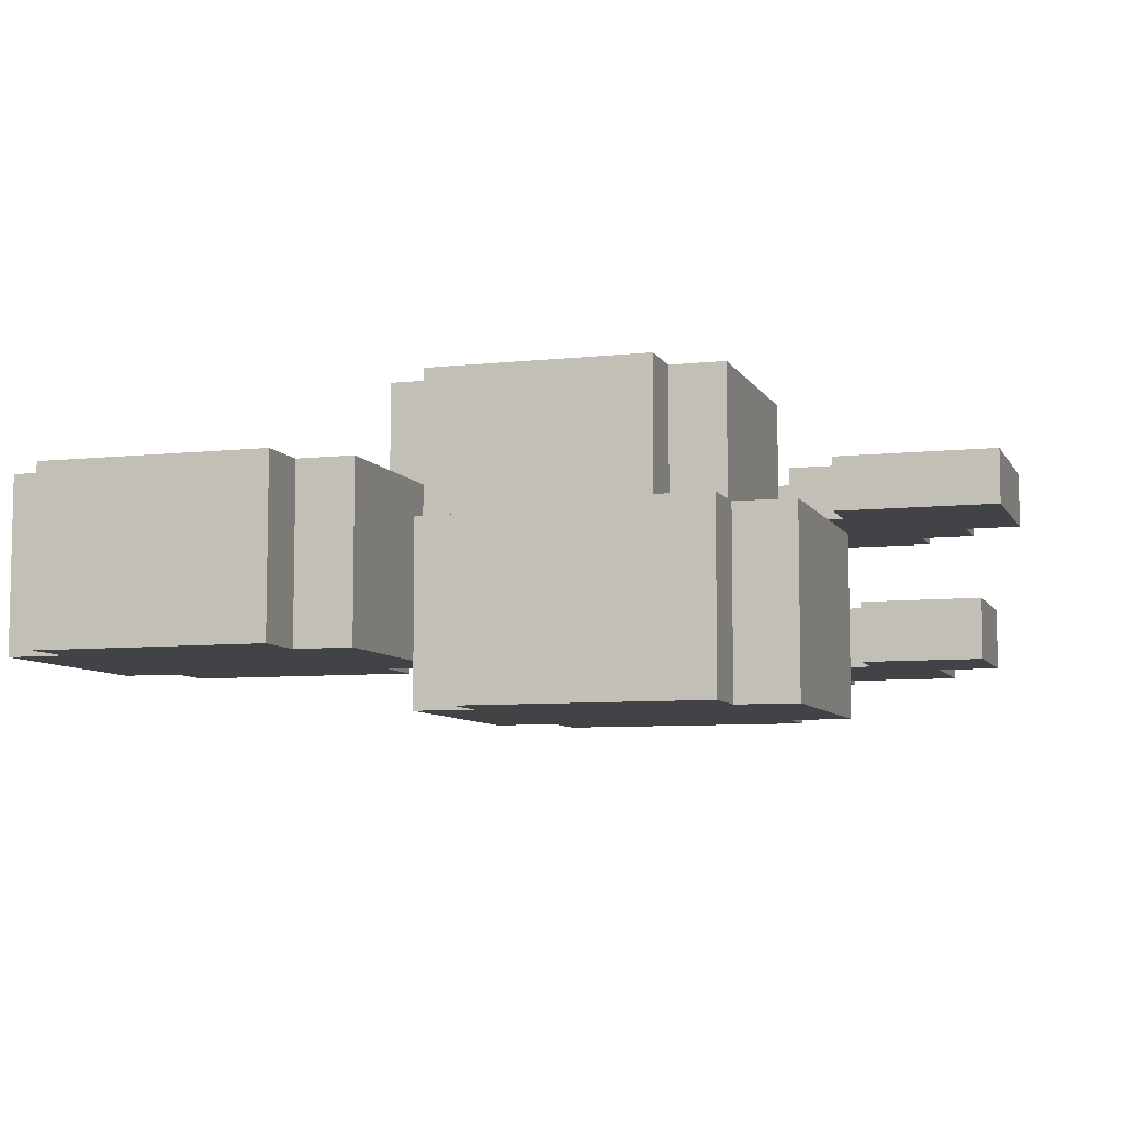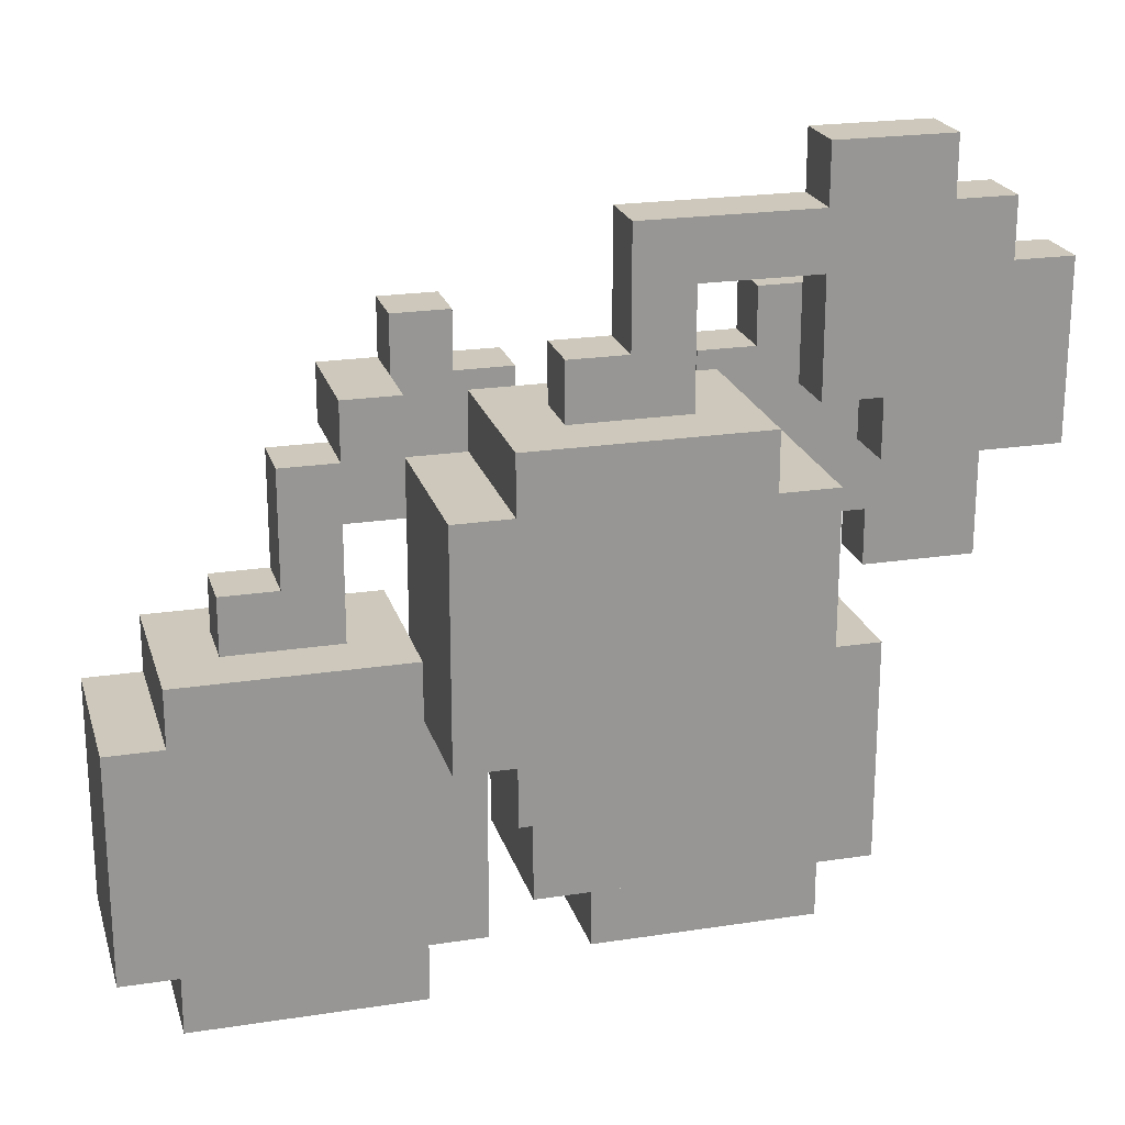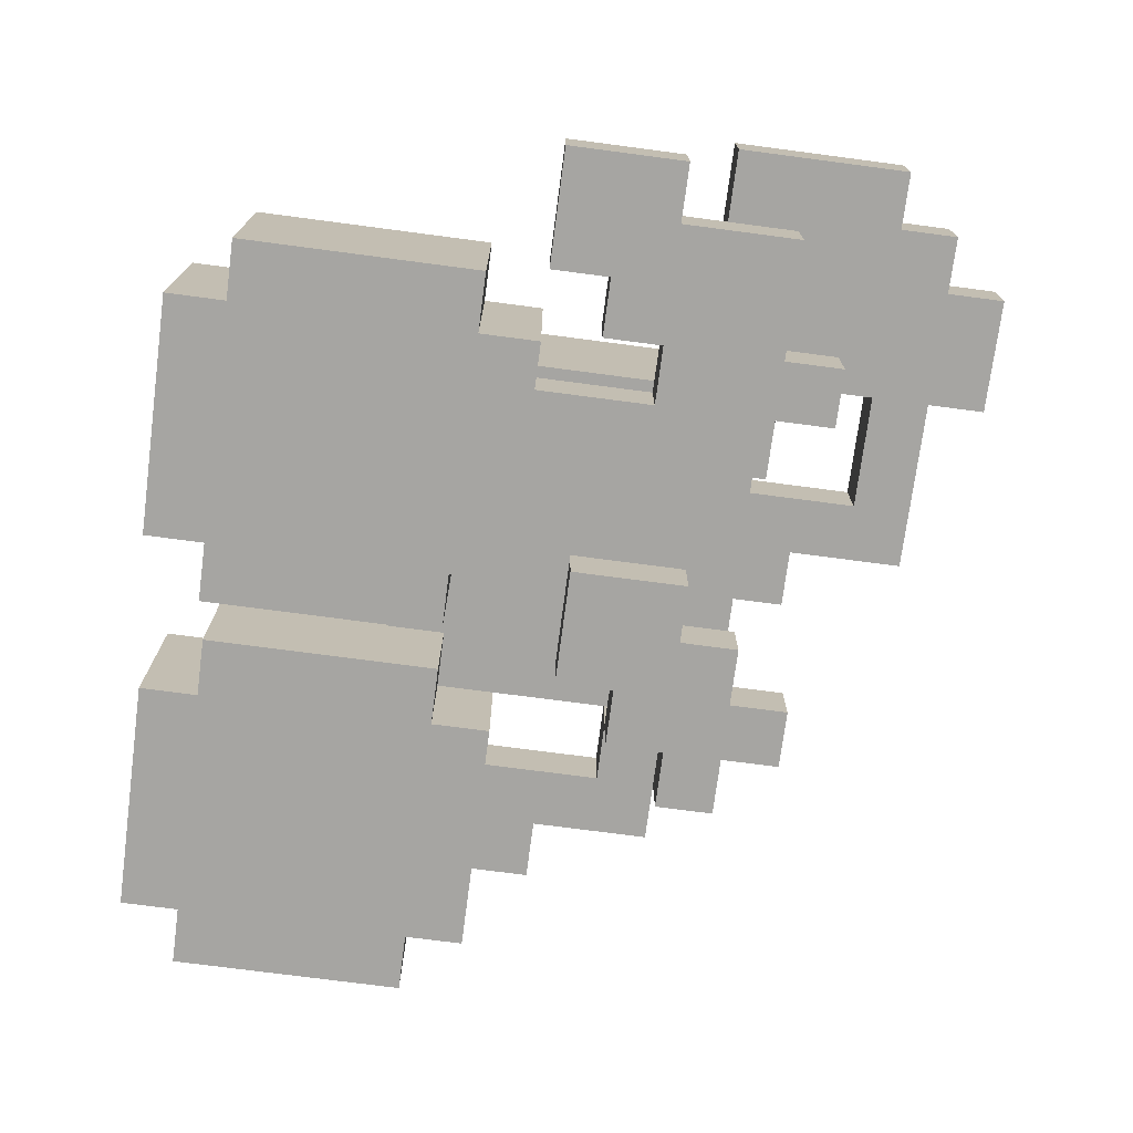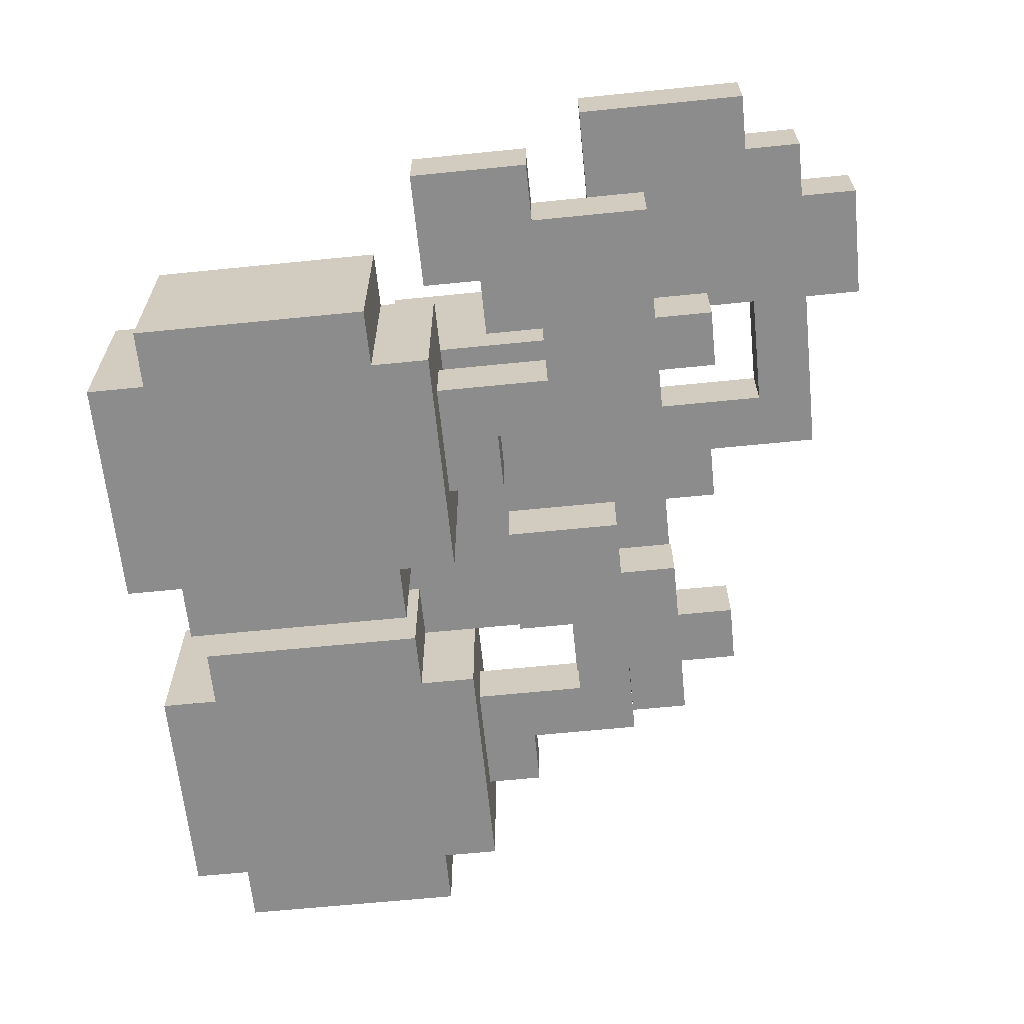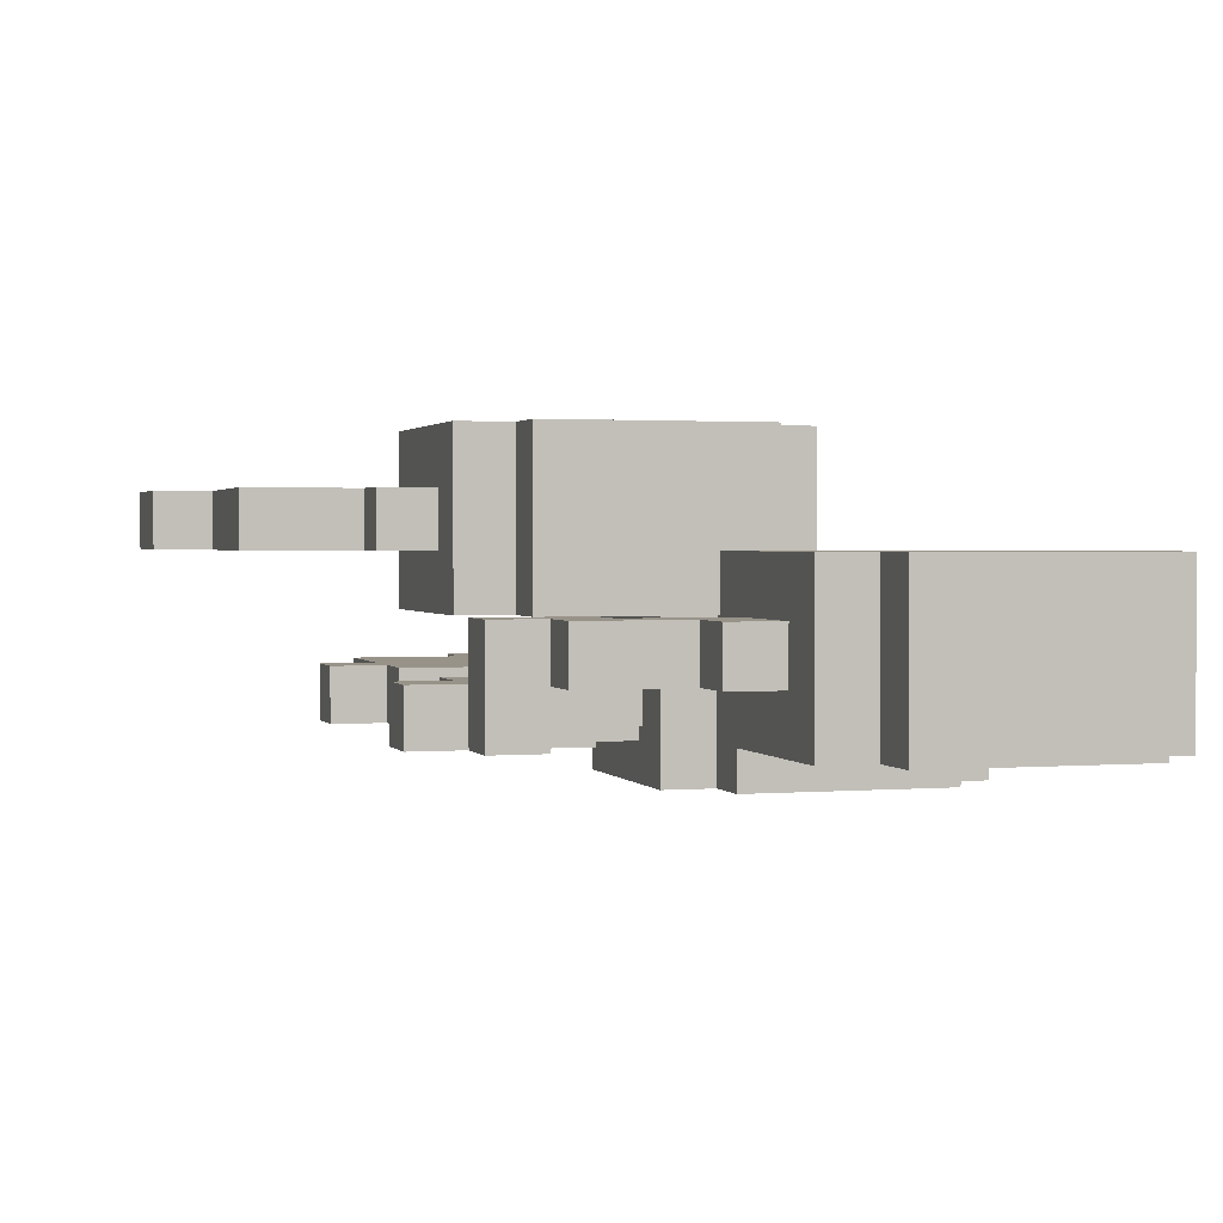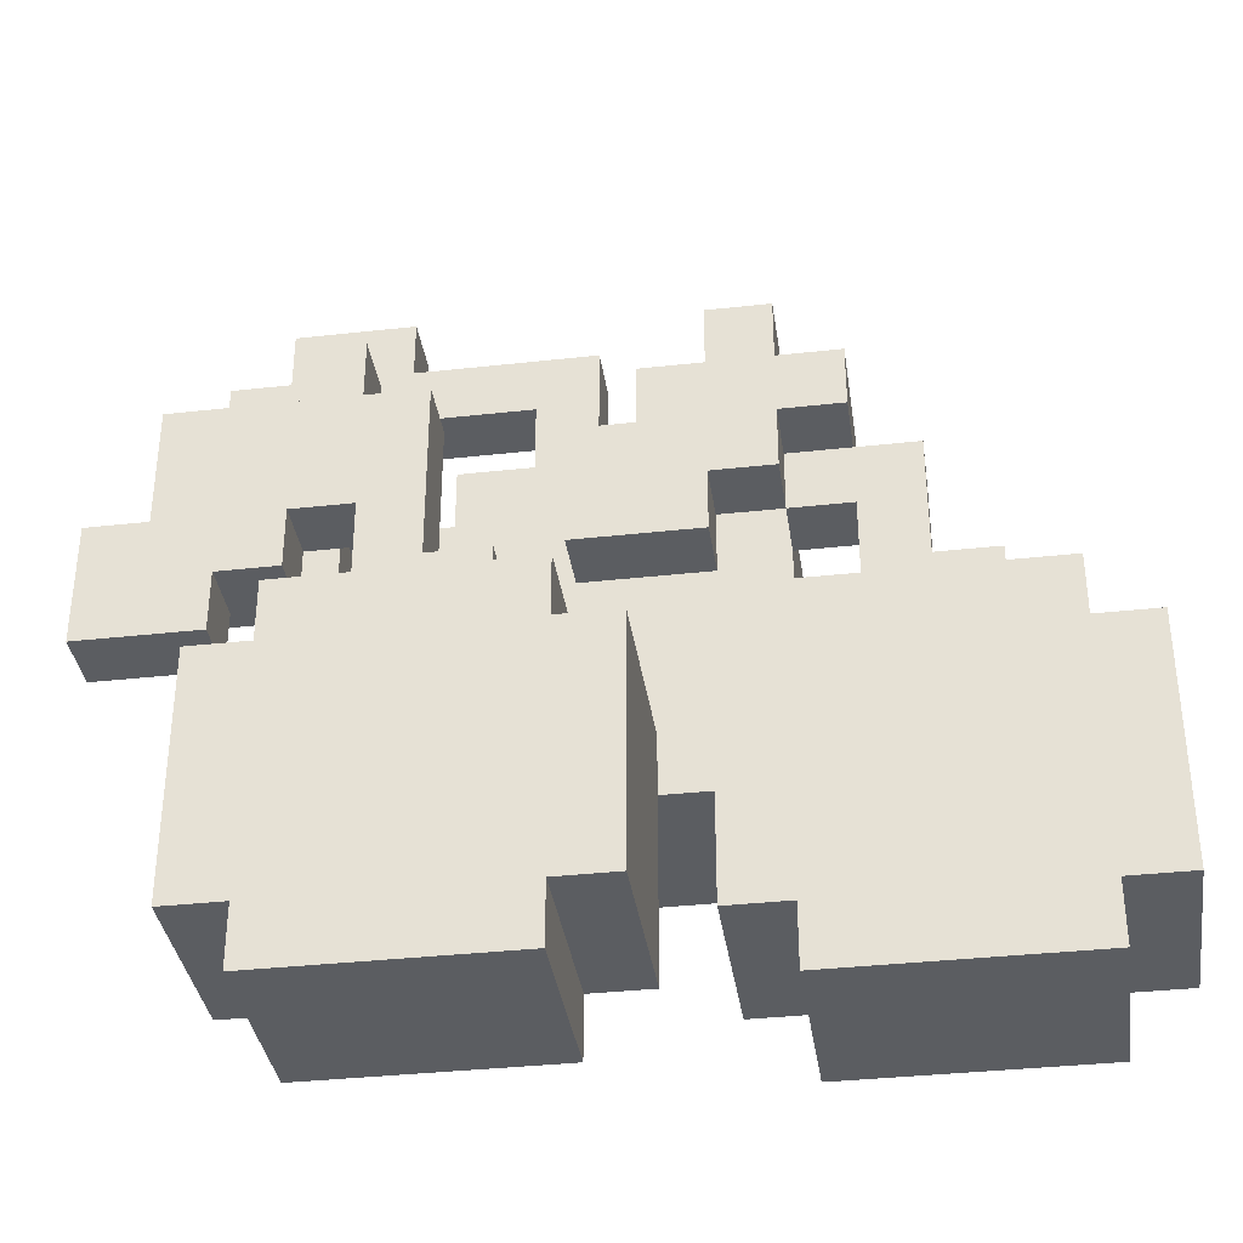
<metadata>
{"format":"obj","ext":"obj","renderer":"f3d","projection":"perspective","resolution":1024,"background":"white","views":[{"elev":-7.3,"azim":17.4,"up":"+Z"},{"elev":21.9,"azim":-15.1,"up":"+Y"},{"elev":-73.7,"azim":82.5,"up":"+Z"},{"elev":-64.2,"azim":95.8,"up":"+Z"},{"elev":1.6,"azim":-106.8,"up":"+Z"},{"elev":-36.1,"azim":-171.7,"up":"+Y"}]}
</metadata>
<code>
v -1.033 -0.8612 0.1345
v -1.033 -0.3071 0.1345
v -1.033 -0.3071 -0.2811
v -1.033 -0.8612 -0.2811
v -0.8945 -0.9997 0.1345
v -0.8945 -0.8612 0.1345
v -0.8945 -0.8612 -0.2811
v -0.8945 -0.9997 -0.2811
v -0.8945 -0.3071 0.1345
v -0.8945 -0.1685 0.1345
v -0.8945 -0.1685 -0.2811
v -0.8945 -0.3071 -0.2811
v -0.7559 -0.1685 -0.003999
v -0.7559 -0.03 -0.003999
v -0.7559 -0.03 -0.1425
v -0.7559 -0.1685 -0.1425
v -0.6174 -0.03 -0.003999
v -0.6174 0.2471 -0.003999
v -0.6174 0.2471 -0.1425
v -0.6174 -0.03 -0.1425
v -0.4789 0.2471 -0.003999
v -0.4789 0.3856 -0.003999
v -0.4789 0.3856 -0.2811
v -0.4789 0.2471 -0.2811
v -0.3404 -0.1685 0.4116
v -0.3404 0.2471 0.4116
v -0.3404 0.2471 -0.003999
v -0.3404 -0.1685 -0.003999
v -0.3404 -0.3071 0.4116
v -0.3404 -0.1685 0.1345
v -0.3404 -0.3071 0.1345
v -0.3404 0.1085 -0.1425
v -0.3404 0.2471 -0.1425
v -0.3404 0.2471 -0.2811
v -0.3404 0.1085 -0.2811
v -0.3404 0.3856 -0.1425
v -0.3404 0.5241 -0.1425
v -0.3404 0.5241 -0.2811
v -0.3404 0.3856 -0.2811
v -0.2018 0.2471 0.4116
v -0.2018 0.3856 0.4116
v -0.2018 0.3856 -0.003999
v -0.2018 0.2471 -0.003999
v -0.2018 -0.4456 0.4116
v -0.2018 -0.3071 0.4116
v -0.2018 -0.3071 0.1345
v -0.2018 -0.4456 0.1345
v -0.2018 -0.03 -0.1425
v -0.2018 0.1085 -0.1425
v -0.2018 0.1085 -0.2811
v -0.2018 -0.03 -0.2811
v -0.0633 -0.8612 -0.003999
v -0.0633 -0.3071 -0.003999
v -0.0633 -0.3071 -0.4196
v -0.0633 -0.8612 -0.4196
v -0.0633 0.3856 0.2731
v -0.0633 0.5241 0.2731
v -0.0633 0.5241 0.1345
v -0.0633 0.3856 0.1345
v 0.07523 -0.9997 -0.003999
v 0.07523 -0.8612 -0.003999
v 0.07523 -0.8612 -0.4196
v 0.07523 -0.9997 -0.4196
v 0.07523 -0.3071 -0.003999
v 0.07523 -0.1685 -0.003999
v 0.07523 -0.1685 -0.4196
v 0.07523 -0.3071 -0.4196
v 0.07523 0.5241 0.2731
v 0.07523 0.8012 0.2731
v 0.07523 0.8012 0.1345
v 0.07523 0.5241 0.1345
v 0.2138 -0.1685 -0.1425
v 0.2138 -0.03 -0.1425
v 0.2138 -0.03 -0.2811
v 0.2138 -0.1685 -0.2811
v 0.3523 -0.03 -0.1425
v 0.3523 0.3856 -0.1425
v 0.3523 0.3856 -0.2811
v 0.3523 -0.03 -0.2811
v 0.4908 0.3856 0.2731
v 0.4908 0.6626 0.2731
v 0.4908 0.6626 0.1345
v 0.4908 0.3856 0.1345
v 0.4908 0.3856 -0.1425
v 0.4908 0.5241 -0.1425
v 0.4908 0.5241 -0.2811
v 0.4908 0.3856 -0.2811
v 0.4908 0.8012 0.2731
v 0.4908 0.9397 0.2731
v 0.4908 0.9397 0.1345
v 0.4908 0.8012 0.1345
v 0.6293 -0.03 -0.1425
v 0.6293 0.1085 -0.1425
v 0.6293 0.1085 -0.2811
v 0.6293 -0.03 -0.2811
v 0.6293 0.2471 0.2731
v 0.6293 0.3856 0.2731
v 0.6293 0.3856 0.1345
v 0.6293 0.2471 0.1345
v 0.7679 -0.1685 -0.1425
v 0.7679 -0.03 -0.1425
v 0.7679 -0.03 -0.2811
v 0.7679 -0.1685 -0.2811
v -0.4789 -0.1685 -0.1425
v -0.4789 0.1085 -0.1425
v -0.4789 0.1085 -0.003999
v -0.4789 -0.1685 -0.003999
v -0.3404 -0.9997 -0.2811
v -0.3404 -0.8612 -0.2811
v -0.3404 -0.8612 0.1345
v -0.3404 -0.9997 0.1345
v -0.3404 -0.3071 -0.2811
v -0.3404 -0.1685 -0.2811
v -0.3404 -0.3071 -0.003999
v -0.3404 0.3856 -0.003999
v -0.3404 0.1085 -0.003999
v -0.2018 -0.8612 -0.2811
v -0.2018 -0.3071 -0.2811
v -0.2018 -0.3071 -0.003999
v -0.2018 -0.8612 -0.003999
v -0.2018 -0.4456 -0.003999
v -0.2018 -0.8612 0.1345
v -0.2018 0.3856 -0.2811
v -0.2018 0.5241 -0.2811
v -0.2018 0.5241 -0.1425
v -0.2018 0.3856 -0.1425
v -0.0633 0.2471 -0.2811
v -0.0633 0.3856 -0.2811
v -0.0633 0.3856 -0.1425
v -0.0633 0.2471 -0.1425
v 0.07523 -0.03 -0.2811
v 0.07523 0.2471 -0.2811
v 0.07523 0.2471 -0.1425
v 0.07523 -0.03 -0.1425
v 0.2138 0.3856 0.1345
v 0.2138 0.6626 0.1345
v 0.2138 0.6626 0.2731
v 0.2138 0.3856 0.2731
v 0.3523 -0.4456 -0.003999
v 0.3523 -0.3071 -0.003999
v 0.3523 -0.3071 0.4116
v 0.3523 -0.4456 0.4116
v 0.3523 0.2471 -0.003999
v 0.3523 0.3856 -0.003999
v 0.3523 0.3856 0.4116
v 0.3523 0.2471 0.4116
v 0.4908 -0.3071 -0.003999
v 0.4908 0.2471 -0.003999
v 0.4908 0.2471 0.4116
v 0.4908 -0.3071 0.4116
v 0.4908 -0.1685 -0.2811
v 0.4908 0.1085 -0.2811
v 0.4908 0.1085 -0.1425
v 0.4908 -0.1685 -0.1425
v 0.6293 -0.9997 -0.4196
v 0.6293 -0.8612 -0.4196
v 0.6293 -0.8612 -0.003999
v 0.6293 -0.9997 -0.003999
v 0.6293 -0.3071 -0.4196
v 0.6293 -0.1685 -0.4196
v 0.6293 -0.1685 -0.003999
v 0.6293 -0.3071 -0.003999
v 0.6293 0.3856 -0.2811
v 0.6293 0.5241 -0.2811
v 0.6293 0.5241 -0.1425
v 0.6293 0.3856 -0.1425
v 0.7679 -0.8612 -0.4196
v 0.7679 -0.3071 -0.4196
v 0.7679 -0.3071 -0.003999
v 0.7679 -0.8612 -0.003999
v 0.7679 0.8012 0.1345
v 0.7679 0.9397 0.1345
v 0.7679 0.9397 0.2731
v 0.7679 0.8012 0.2731
v 0.9064 0.1085 -0.2811
v 0.9064 0.3856 -0.2811
v 0.9064 0.3856 -0.1425
v 0.9064 0.1085 -0.1425
v 0.9064 0.6626 0.1345
v 0.9064 0.8012 0.1345
v 0.9064 0.8012 0.2731
v 0.9064 0.6626 0.2731
v 1.045 0.2471 0.1345
v 1.045 0.6626 0.1345
v 1.045 0.6626 0.2731
v 1.045 0.2471 0.2731
v 1.045 -0.1685 -0.2811
v 1.045 0.1085 -0.2811
v 1.045 0.1085 -0.1425
v 1.045 -0.1685 -0.1425
v -0.4789 0.2471 -0.1425
v 0.07523 -0.1685 -0.2811
v 0.6293 -0.1685 -0.2811
v -0.8945 -0.1685 -0.1425
v -0.3404 -0.1685 -0.1425
v 0.6293 -0.1685 -0.1425
v 0.07523 -0.1685 -0.1425
v -0.8945 -0.1685 -0.003999
v -0.2018 0.3856 0.1345
v 0.3523 0.3856 0.1345
v 0.3523 0.3856 0.2731
v -0.2018 0.3856 0.2731
v 0.3523 0.1085 -0.2811
v 0.7679 0.1085 -0.2811
v -0.2018 0.2471 -0.2811
v 0.4908 -0.03 -0.2811
v -0.6174 -0.1685 -0.1425
v 0.4908 -0.1685 -0.003999
v -0.0633 -0.4456 -0.003999
v 0.6293 0.6626 0.1345
v 0.07523 0.6626 0.1345
v 0.2138 0.5241 0.1345
v 0.3523 0.1085 -0.1425
v 0.7679 0.1085 -0.1425
v -0.2018 0.2471 -0.1425
v 0.4908 -0.03 -0.1425
v 0.7679 -0.4456 -0.003999
v -0.6174 -0.1685 -0.003999
v 0.6293 0.6626 0.2731
v 0.07523 0.6626 0.2731
v 0.2138 0.5241 0.2731
g Cherries
f 1 2 3 4
f 5 6 7 8
f 9 10 11 12
f 13 14 15 16
f 17 18 19 20
f 21 22 23 24
f 25 26 27 28
f 29 25 30 31
f 32 33 34 35
f 36 37 38 39
f 40 41 42 43
f 44 45 46 47
f 48 49 50 51
f 52 53 54 55
f 56 57 58 59
f 60 61 62 63
f 64 65 66 67
f 68 69 70 71
f 72 73 74 75
f 76 77 78 79
f 80 81 82 83
f 84 85 86 87
f 88 89 90 91
f 92 93 94 95
f 96 97 98 99
f 100 101 102 103
f 104 105 106 107
f 108 109 110 111
f 112 113 28 114
f 32 36 115 116
f 117 118 119 120
f 120 121 47 122
f 123 124 125 126
f 127 128 129 130
f 131 132 133 134
f 135 136 137 138
f 139 140 141 142
f 143 144 145 146
f 147 148 149 150
f 151 152 153 154
f 155 156 157 158
f 159 160 161 162
f 163 164 165 166
f 167 168 169 170
f 171 172 173 174
f 175 176 177 178
f 179 180 181 182
f 183 184 185 186
f 187 188 189 190
f 63 155 158 60
f 8 108 111 5
f 55 62 61 52
f 156 167 170 157
f 4 7 6 1
f 109 117 122 110
f 121 139 142 44
f 140 147 150 141
f 31 46 45 29
f 103 187 190 100
f 51 131 134 48
f 95 102 101 92
f 35 50 49 32
f 152 94 93 153
f 105 32 116 106
f 99 183 186 96
f 24 34 33 191
f 83 98 97 80
f 136 82 81 137
f 53 64 67 54
f 162 169 168 159
f 2 9 12 3
f 114 119 118 112
f 192 193 160 66
f 194 195 113 11
f 65 161 196 197
f 10 30 28 198
f 197 72 75 192
f 154 196 193 151
f 198 13 16 194
f 107 28 195 104
f 73 76 79 74
f 14 17 20 15
f 178 189 188 175
f 26 40 43 27
f 146 149 148 143
f 130 133 132 127
f 18 21 191 19
f 199 200 144 42
f 41 145 201 202
f 22 115 39 23
f 166 177 176 163
f 126 129 128 123
f 77 84 87 78
f 202 56 59 199
f 138 201 200 135
f 37 125 124 38
f 85 165 164 86
f 57 68 71 58
f 182 185 184 179
f 69 88 91 70
f 174 181 180 171
f 89 173 172 90
f 66 160 155 63
f 54 67 62 55
f 159 168 167 156
f 11 113 108 8
f 78 176 175 203
f 3 12 7 4
f 112 118 117 109
f 204 188 187 103
f 205 132 131 51
f 38 124 50 35
f 74 206 151 75
f 203 152 206 79
f 94 204 102 95
f 23 39 34 24
f 123 128 127 205
f 86 164 163 87
f 19 191 104 207
f 15 20 207 16
f 191 33 32 105
f 27 148 208 28
f 42 144 143 43
f 28 65 64 114
f 119 53 209 121
f 210 184 183 99
f 70 180 179 211
f 58 212 135 59
f 82 210 98 83
f 90 172 171 91
f 211 136 212 71
f 213 178 177 77
f 100 190 189 214
f 48 134 133 215
f 32 49 125 37
f 72 154 216 73
f 76 216 153 213
f 92 101 214 93
f 215 130 129 126
f 84 166 165 85
f 52 170 217 209
f 60 158 157 61
f 139 217 169 140
f 218 107 21 18
f 106 116 115 22
f 147 162 161 208
f 13 218 17 14
f 5 111 30 10
f 1 6 9 2
f 110 122 46 31
f 96 186 185 219
f 220 182 181 69
f 56 138 221 57
f 80 97 219 81
f 88 174 173 89
f 68 221 137 220
f 44 142 145 41
f 29 45 40 26
f 141 150 149 146

</code>
